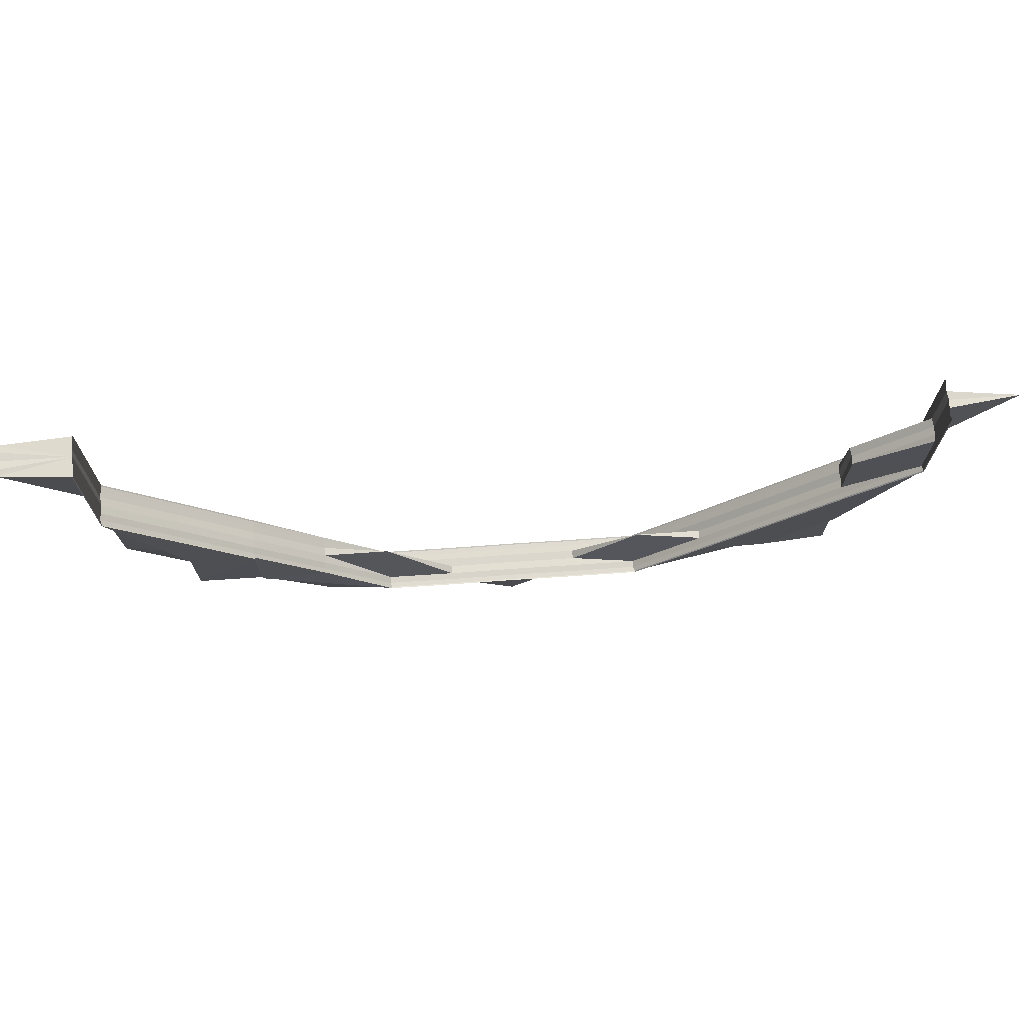
<metadata>
{"format":"obj","ext":"obj","renderer":"f3d","projection":"perspective","resolution":1024,"background":"white","views":[{"elev":70.8,"azim":176.0,"up":"+Y"}]}
</metadata>
<code>
o 5814
v 2216 1876 14.81
v 2216 1876 14.81
v 2216 1876 14.81
v 2216 1876 14.81
v 2216 1876 14.81
v 2216 1876 14.81
v 2216 1876 14.81
v 2216 1876 14.82
v 2216 1876 14.82
v 2216 1876 14.82
v 2216 1876 14.82
v 2216 1876 14.81
v 2216 1876 14.81
v 2216 1876 14.82
v 2216 1876 14.82
v 2216 1876 14.81
v 2216 1876 14.81
v 2216 1876 14.81
v 2216 1876 14.82
v 2216 1876 14.82
v 2216 1876 14.82
v 2216 1876 14.82
v 2216 1876 14.82
v 2216 1876 14.82
v 2216 1876 14.82
v 2216 1876 14.82
v 2216 1876 14.82
v 2216 1876 14.82
v 2216 1876 14.82
v 2216 1876 14.81
v 2216 1876 14.81
v 2216 1876 14.81
v 2216 1876 14.81
v 2216 1876 14.81
v 2216 1876 14.81
v 2216 1876 14.81
v 2216 1876 14.81
v 2216 1876 14.81
v 2216 1876 14.81
v 2216 1876 14.81
v 2216 1876 14.81
v 2216 1876 14.81
v 2216 1876 14.81
v 2216 1876 14.81
v 2216 1876 14.81
v 2216 1876 14.81
v 2216 1876 14.81
v 2216 1876 14.81
v 2216 1876 14.81
v 2216 1876 14.81
v 2216 1876 14.82
v 2216 1876 14.82
v 2216 1876 14.81
v 2216 1876 14.81
v 2216 1876 14.81
v 2216 1876 14.81
v 2216 1876 14.81
v 2216 1876 14.81
v 2216 1876 14.81
v 2216 1876 14.82
v 2216 1876 14.81
v 2216 1876 14.81
v 2216 1876 14.81
v 2216 1876 14.81
v 2216 1876 14.81
v 2216 1876 14.81
v 2216 1876 14.81
v 2216 1876 14.81
v 2216 1876 14.81
v 2216 1876 14.81
v 2216 1876 14.81
v 2216 1876 14.81
v 2216 1876 14.81
v 2216 1876 14.81
v 2216 1876 14.81
v 2216 1876 14.81
v 2216 1876 14.81
v 2216 1876 14.81
v 2216 1876 14.81
v 2216 1876 14.81
v 2216 1876 14.81
v 2216 1876 14.81
v 2216 1876 14.82
v 2216 1876 14.82
v 2216 1876 14.82
v 2216 1876 14.82
v 2216 1876 14.82
v 2216 1876 14.82
v 2216 1876 14.82
v 2216 1876 14.81
v 2216 1876 14.81
v 2216 1876 14.81
v 2216 1876 14.81
v 2216 1876 14.81
v 2216 1876 14.81
v 2216 1876 14.81
v 2216 1876 14.81
v 2216 1876 14.81
v 2216 1876 14.81
v 2216 1876 14.81
v 2216 1876 14.81
v 2216 1876 14.82
v 2216 1876 14.82
v 2216 1876 14.82
v 2216 1876 14.82
v 2216 1876 14.82
v 2216 1876 14.81
v 2216 1876 14.81
v 2216 1876 14.81
v 2216 1876 14.82
v 2216 1876 14.82
v 2216 1876 14.81
v 2216 1876 14.81
v 2216 1876 14.81
v 2216 1876 14.81
v 2216 1876 14.81
v 2216 1876 14.81
v 2216 1876 14.82
v 2216 1876 14.82
v 2216 1876 14.82
v 2216 1876 14.82
v 2216 1876 14.82
v 2216 1876 14.82
v 2216 1876 14.81
v 2216 1876 14.82
v 2216 1876 14.82
v 2216 1876 14.82
v 2216 1876 14.82
v 2216 1876 14.82
v 2216 1876 14.82
v 2216 1876 14.82
v 2216 1876 14.82
v 2216 1876 14.82
v 2216 1876 14.82
v 2216 1876 14.82
v 2216 1876 14.81
v 2216 1876 14.82
v 2216 1876 14.82
v 2216 1876 14.82
v 2216 1876 14.82
v 2216 1876 14.82
v 2216 1876 14.81
v 2216 1876 14.82
v 2216 1876 14.82
v 2216 1876 14.81
v 2216 1876 14.81
v 2216 1876 14.82
v 2216 1876 14.82
v 2216 1876 14.81
v 2216 1876 14.81
v 2216 1876 14.81
v 2216 1876 14.81
v 2216 1876 14.81
v 2216 1876 14.82
v 2216 1876 14.82
v 2216 1876 14.82
v 2216 1876 14.82
v 2216 1876 14.82
v 2216 1876 14.82
v 2216 1876 14.82
v 2216 1876 14.81
v 2216 1876 14.81
v 2216 1876 14.81
v 2216 1876 14.81
v 2216 1876 14.81
v 2216 1876 14.82
v 2216 1876 14.82
v 2216 1876 14.82
v 2216 1876 14.82
v 2216 1876 14.81
v 2216 1876 14.82
v 2216 1876 14.82
v 2216 1876 14.82
v 2216 1876 14.82
v 2216 1876 14.82
v 2216 1876 14.82
v 2216 1876 14.82
v 2216 1876 14.82
v 2216 1876 14.82
v 2216 1876 14.81
v 2216 1876 14.81
v 2216 1876 14.82
v 2216 1876 14.81
v 2216 1876 14.82
v 2216 1876 14.81
v 2216 1876 14.81
v 2216 1876 14.81
v 2216 1876 14.81
v 2216 1876 14.81
v 2216 1876 14.82
v 2216 1876 14.82
v 2216 1876 14.82
v 2216 1876 14.82
v 2216 1876 14.82
v 2216 1876 14.82
v 2216 1876 14.82
v 2216 1876 14.81
v 2216 1876 14.81
v 2216 1876 14.81
v 2216 1876 14.81
v 2216 1876 14.81
v 2216 1876 14.81
v 2216 1876 14.81
v 2216 1876 14.81
v 2216 1876 14.81
v 2216 1876 14.81
v 2216 1876 14.81
v 2216 1876 14.81
v 2216 1876 14.81
v 2216 1876 14.81
v 2216 1876 14.81
v 2216 1876 14.81
v 2216 1876 14.81
v 2216 1876 14.81
v 2216 1876 14.81
v 2216 1876 14.81
v 2216 1876 14.81
v 2216 1876 14.81
v 2216 1876 14.81
v 2216 1876 14.81
v 2216 1876 14.81
v 2216 1876 14.81
v 2216 1876 14.81
v 2216 1876 14.81
v 2216 1876 14.81
v 2216 1876 14.81
v 2216 1876 14.81
v 2216 1876 14.81
v 2216 1876 14.81
v 2216 1876 14.81
v 2216 1876 14.81
v 2216 1876 14.81
v 2216 1876 14.81
v 2216 1876 14.81
v 2216 1876 14.81
v 2216 1876 14.81
v 2216 1876 14.81
v 2216 1876 14.81
v 2216 1876 14.81
v 2216 1876 14.81
v 2216 1876 14.81
v 2216 1876 14.81
v 2216 1876 14.81
v 2216 1876 14.81
v 2216 1876 14.81
v 2216 1876 14.81
v 2216 1876 14.81
v 2216 1876 14.81
v 2216 1876 14.81
v 2216 1876 14.81
v 2216 1876 14.81
v 2216 1876 14.81
v 2216 1876 14.81
v 2216 1876 14.81
v 2216 1876 14.81
v 2216 1876 14.81
v 2216 1876 14.81
v 2216 1876 14.81
v 2216 1876 14.82
v 2216 1876 14.82
v 2216 1876 14.82
v 2216 1876 14.82
v 2216 1876 14.82
v 2216 1876 14.82
v 2216 1876 14.82
v 2216 1876 14.82
v 2216 1876 14.82
v 2216 1876 14.82
v 2216 1876 14.81
v 2216 1876 14.81
v 2216 1876 14.81
v 2216 1876 14.81
v 2216 1876 14.81
v 2216 1876 14.81
v 2216 1876 14.81
v 2216 1876 14.81
v 2216 1876 14.81
v 2216 1876 14.81
v 2216 1876 14.81
v 2216 1876 14.81
v 2216 1876 14.81
v 2216 1876 14.81
v 2216 1876 14.81
v 2216 1876 14.81
v 2216 1876 14.81
v 2216 1876 14.81
v 2216 1876 14.81
v 2216 1876 14.81
v 2216 1876 14.81
v 2216 1876 14.81
v 2216 1876 14.81
v 2216 1876 14.81
v 2216 1876 14.81
v 2216 1876 14.81
v 2216 1876 14.81
v 2216 1876 14.81
v 2216 1876 14.81
v 2216 1876 14.81
v 2216 1876 14.81
v 2216 1876 14.81
v 2216 1876 14.81
v 2216 1876 14.81
v 2216 1876 14.81
v 2216 1876 14.81
v 2216 1876 14.81
v 2216 1876 14.81
v 2216 1876 14.82
v 2216 1876 14.82
v 2216 1876 14.82
v 2216 1876 14.81
v 2216 1876 14.81
v 2216 1876 14.81
v 2216 1876 14.81
v 2216 1876 14.81
v 2216 1876 14.81
v 2216 1876 14.81
v 2216 1876 14.81
v 2216 1876 14.81
v 2216 1876 14.81
v 2216 1876 14.81
v 2216 1876 14.81
v 2216 1876 14.81
v 2216 1876 14.81
v 2216 1876 14.81
v 2216 1876 14.81
v 2216 1876 14.81
v 2216 1876 14.81
v 2216 1876 14.81
v 2216 1876 14.81
v 2216 1876 14.81
v 2216 1876 14.81
v 2216 1876 14.81
v 2216 1876 14.81
v 2216 1876 14.81
v 2216 1876 14.82
v 2216 1876 14.81
v 2216 1876 14.81
v 2216 1876 14.81
v 2216 1876 14.82
v 2216 1876 14.81
v 2216 1876 14.82
v 2216 1876 14.81
v 2216 1876 14.82
v 2216 1876 14.81
v 2216 1876 14.81
v 2216 1876 14.82
v 2216 1876 14.82
v 2216 1876 14.82
v 2216 1876 14.82
v 2216 1876 14.81
v 2216 1876 14.82
v 2216 1876 14.82
v 2216 1876 14.82
v 2216 1876 14.82
v 2216 1876 14.82
v 2216 1876 14.82
v 2216 1876 14.82
v 2216 1876 14.82
v 2216 1876 14.82
v 2216 1876 14.82
v 2216 1876 14.81
v 2216 1876 14.82
v 2216 1876 14.81
v 2216 1876 14.82
v 2216 1876 14.82
v 2216 1876 14.82
v 2216 1876 14.82
v 2216 1876 14.82
v 2216 1876 14.82
v 2216 1876 14.82
v 2216 1876 14.82
v 2216 1876 14.82
v 2216 1876 14.82
v 2216 1876 14.82
v 2216 1876 14.82
v 2216 1876 14.81
v 2216 1876 14.81
v 2216 1876 14.81
v 2216 1876 14.81
v 2216 1876 14.81
v 2216 1876 14.81
v 2216 1876 14.81
v 2216 1876 14.81
v 2216 1876 14.81
v 2216 1876 14.81
v 2216 1876 14.81
v 2216 1876 14.81
v 2216 1876 14.81
v 2216 1876 14.81
v 2216 1876 14.81
v 2216 1876 14.81
v 2216 1876 14.81
v 2216 1876 14.81
v 2216 1876 14.81
v 2216 1876 14.81
v 2216 1876 14.81
v 2216 1876 14.81
v 2216 1876 14.82
v 2216 1876 14.82
v 2216 1876 14.82
v 2216 1876 14.82
v 2216 1876 14.81
v 2216 1876 14.82
v 2216 1876 14.82
v 2216 1876 14.82
v 2216 1876 14.82
v 2216 1876 14.82
v 2216 1876 14.82
v 2216 1876 14.82
v 2216 1876 14.82
v 2216 1876 14.82
v 2216 1876 14.82
v 2216 1876 14.82
v 2216 1876 14.82
v 2216 1876 14.82
v 2216 1876 14.82
v 2216 1876 14.82
v 2216 1876 14.82
v 2216 1876 14.82
v 2216 1876 14.81
v 2216 1876 14.81
v 2216 1876 14.82
v 2216 1876 14.82
v 2216 1876 14.81
v 2216 1876 14.82
v 2216 1876 14.81
v 2216 1876 14.82
v 2216 1876 14.82
v 2216 1876 14.81
v 2216 1876 14.81
v 2216 1876 14.82
v 2216 1876 14.81
v 2216 1876 14.81
v 2216 1876 14.81
v 2216 1876 14.81
v 2216 1876 14.81
v 2216 1876 14.81
v 2216 1876 14.81
v 2216 1876 14.81
v 2216 1876 14.81
v 2216 1876 14.81
v 2216 1876 14.82
v 2216 1876 14.82
v 2216 1876 14.82
v 2216 1876 14.82
v 2216 1876 14.82
v 2216 1876 14.82
v 2216 1876 14.82
v 2216 1876 14.82
v 2216 1876 14.82
v 2216 1876 14.82
v 2216 1876 14.82
v 2216 1876 14.82
v 2216 1876 14.82
v 2216 1876 14.82
v 2216 1876 14.82
v 2216 1876 14.82
v 2216 1876 14.82
v 2216 1876 14.82
v 2216 1876 14.82
v 2216 1876 14.82
v 2216 1876 14.82
v 2216 1876 14.82
v 2216 1876 14.82
v 2216 1876 14.82
v 2216 1876 14.82
v 2216 1876 14.81
v 2216 1876 14.82
v 2216 1876 14.82
v 2216 1876 14.82
v 2216 1876 14.82
v 2216 1876 14.82
v 2216 1876 14.82
v 2216 1876 14.81
v 2216 1876 14.81
v 2216 1876 14.81
v 2216 1876 14.81
v 2216 1876 14.81
v 2216 1876 14.81
v 2216 1876 14.81
v 2216 1876 14.82
v 2216 1876 14.81
v 2216 1876 14.82
v 2216 1876 14.82
v 2216 1876 14.82
v 2216 1876 14.82
v 2216 1876 14.81
v 2216 1876 14.82
v 2216 1876 14.82
v 2216 1876 14.82
v 2216 1876 14.82
v 2216 1876 14.82
v 2216 1876 14.82
v 2216 1876 14.81
v 2216 1876 14.81
v 2216 1876 14.81
v 2216 1876 14.82
v 2216 1876 14.82
v 2216 1876 14.82
v 2216 1876 14.82
v 2216 1876 14.82
v 2216 1876 14.82
v 2216 1876 14.82
v 2216 1876 14.82
v 2216 1876 14.81
v 2216 1876 14.81
v 2216 1876 14.82
v 2216 1876 14.81
v 2216 1876 14.81
v 2216 1876 14.82
v 2216 1876 14.82
v 2216 1876 14.81
v 2216 1876 14.82
v 2216 1876 14.82
v 2216 1876 14.82
v 2216 1876 14.82
v 2216 1876 14.81
v 2216 1876 14.81
v 2216 1876 14.81
v 2216 1876 14.81
v 2216 1876 14.81
v 2216 1876 14.81
v 2216 1876 14.81
v 2216 1876 14.81
v 2216 1876 14.81
v 2216 1876 14.81
v 2216 1876 14.81
v 2216 1876 14.81
v 2216 1876 14.81
v 2216 1876 14.81
v 2216 1876 14.81
v 2216 1876 14.81
v 2216 1876 14.81
v 2216 1876 14.81
v 2216 1876 14.81
v 2216 1876 14.81
v 2216 1876 14.81
v 2216 1876 14.81
v 2216 1876 14.81
v 2216 1876 14.81
v 2216 1876 14.81
v 2216 1876 14.81
v 2216 1876 14.81
v 2216 1876 14.81
v 2216 1876 14.81
v 2216 1876 14.81
v 2216 1876 14.81
v 2216 1876 14.81
v 2216 1876 14.81
v 2216 1876 14.81
v 2216 1876 14.81
v 2216 1876 14.81
v 2216 1876 14.81
v 2216 1876 14.81
v 2216 1876 14.81
v 2216 1876 14.81
v 2216 1876 14.81
v 2216 1876 14.81
v 2216 1876 14.81
v 2216 1876 14.81
v 2216 1876 14.81
v 2216 1876 14.81
v 2216 1876 14.81
v 2216 1876 14.81
v 2216 1876 14.81
v 2216 1876 14.81
v 2216 1876 14.81
v 2216 1876 14.81
v 2216 1876 14.81
v 2216 1876 14.81
v 2216 1876 14.81
v 2216 1876 14.81
v 2216 1876 14.81
v 2216 1876 14.81
v 2216 1876 14.81
v 2216 1876 14.81
v 2216 1876 14.81
v 2216 1876 14.81
v 2216 1876 14.81
v 2216 1876 14.81
v 2216 1876 14.81
v 2216 1876 14.81
v 2216 1876 14.81
v 2216 1876 14.81
v 2216 1876 14.81
v 2216 1876 14.81
v 2216 1876 14.81
v 2216 1876 14.81
v 2216 1876 14.81
v 2216 1876 14.81
v 2216 1876 14.81
v 2216 1876 14.81
v 2216 1876 14.81
v 2216 1876 14.81
v 2216 1876 14.81
v 2216 1876 14.81
v 2216 1876 14.81
v 2216 1876 14.81
v 2216 1876 14.81
v 2216 1876 14.81
v 2216 1876 14.81
v 2216 1876 14.81
v 2216 1876 14.81
v 2216 1876 14.81
v 2216 1876 14.81
v 2216 1876 14.81
v 2216 1876 14.81
v 2216 1876 14.81
v 2216 1876 14.81
v 2216 1876 14.81
v 2216 1876 14.81
v 2216 1876 14.81
v 2216 1876 14.81
v 2216 1876 14.81
v 2216 1876 14.81
v 2216 1876 14.81
v 2216 1876 14.81
v 2216 1876 14.81
v 2216 1876 14.81
v 2216 1876 14.81
v 2216 1876 14.81
v 2216 1876 14.81
v 2216 1876 14.81
v 2216 1876 14.81
v 2216 1876 14.81
v 2216 1876 14.81
v 2216 1876 14.81
v 2216 1876 14.81
v 2216 1876 14.81
v 2216 1876 14.81
v 2216 1876 14.81
v 2216 1876 14.81
v 2216 1876 14.81
v 2216 1876 14.81
v 2216 1876 14.81
v 2216 1876 14.81
v 2216 1876 14.81
v 2216 1876 14.81
v 2216 1876 14.81
v 2216 1876 14.81
v 2216 1876 14.81
v 2216 1876 14.81
v 2216 1876 14.81
v 2216 1876 14.81
v 2216 1876 14.81
v 2216 1876 14.81
v 2216 1876 14.81
v 2216 1876 14.81
v 2216 1876 14.81
v 2216 1876 14.81
v 2216 1876 14.82
v 2216 1876 14.82
v 2216 1876 14.82
v 2216 1876 14.82
v 2216 1876 14.82
v 2216 1876 14.82
v 2216 1876 14.82
v 2216 1876 14.82
v 2216 1876 14.82
v 2216 1876 14.82
v 2216 1876 14.82
v 2216 1876 14.82
v 2216 1876 14.82
v 2216 1876 14.82
v 2216 1876 14.82
v 2216 1876 14.81
v 2216 1876 14.81
v 2216 1876 14.81
v 2216 1876 14.81
v 2216 1876 14.81
v 2216 1876 14.81
v 2216 1876 14.81
v 2216 1876 14.81
v 2216 1876 14.81
v 2216 1876 14.81
v 2216 1876 14.82
v 2216 1876 14.82
v 2216 1876 14.82
v 2216 1876 14.82
v 2216 1876 14.82
v 2216 1876 14.81
v 2216 1876 14.81
v 2216 1876 14.81
v 2216 1876 14.81
v 2216 1876 14.81
v 2216 1876 14.81
v 2216 1876 14.81
v 2216 1876 14.81
v 2216 1876 14.81
v 2216 1876 14.81
v 2216 1876 14.81
v 2216 1876 14.81
v 2216 1876 14.81
v 2216 1876 14.81
v 2216 1876 14.81
v 2216 1876 14.81
v 2216 1876 14.81
v 2216 1876 14.82
v 2216 1876 14.81
v 2216 1876 14.81
v 2216 1876 14.81
v 2216 1876 14.81
v 2216 1876 14.81
v 2216 1876 14.81
v 2216 1876 14.81
v 2216 1876 14.81
v 2216 1876 14.81
v 2216 1876 14.81
v 2216 1876 14.81
v 2216 1876 14.81
v 2216 1876 14.81
f 1 2 3
f 3 4 5
f 6 7 1
f 8 9 6
f 10 9 11
f 12 7 10
f 13 14 10
f 15 14 8
f 14 13 16
f 17 13 12
f 13 17 18
f 14 19 20
f 21 19 20
f 22 21 23
f 24 19 25
f 24 26 27
f 26 28 29
f 17 30 31
f 30 17 32
f 30 33 34
f 35 33 36
f 37 30 38
f 38 4 32
f 39 40 38
f 41 37 39
f 42 41 39
f 43 42 32
f 44 41 45
f 41 46 47
f 48 43 32
f 49 48 32
f 50 49 32
f 51 50 32
f 52 51 32
f 32 2 12
f 53 54 2
f 53 55 54
f 55 56 57
f 58 59 56
f 60 59 61
f 54 62 63
f 64 65 62
f 66 67 63
f 68 54 69
f 70 66 69
f 70 66 71
f 72 73 71
f 70 74 36
f 75 74 76
f 77 75 78
f 73 79 80
f 66 79 80
f 81 82 68
f 81 82 83
f 82 84 85
f 86 84 85
f 15 86 83
f 15 86 87
f 86 88 89
f 90 91 68
f 90 91 92
f 91 93 94
f 95 93 94
f 96 95 92
f 96 95 97
f 95 98 99
f 68 100 101
f 102 103 101
f 102 103 104
f 105 106 104
f 103 107 108
f 100 109 108
f 103 110 111
f 106 110 111
f 112 100 2
f 112 113 100
f 114 113 112
f 113 115 100
f 100 115 53
f 115 116 53
f 113 117 115
f 118 55 53
f 118 119 55
f 120 60 118
f 121 120 118
f 122 121 123
f 123 118 124
f 124 116 123
f 125 118 126
f 127 128 125
f 116 129 126
f 123 129 130
f 130 131 132
f 129 131 133
f 131 134 135
f 116 136 129
f 129 137 131
f 136 137 129
f 137 138 131
f 131 138 139
f 138 140 134
f 138 141 140
f 136 142 137
f 137 143 138
f 142 143 137
f 143 144 138
f 145 142 136
f 142 146 143
f 143 147 144
f 146 147 143
f 147 148 141
f 149 146 150
f 146 151 147
f 152 153 149
f 147 154 155
f 156 157 148
f 158 156 159
f 160 157 148
f 161 160 147
f 162 161 163
f 160 161 164
f 161 153 165
f 166 154 164
f 167 160 166
f 167 168 169
f 166 164 170
f 171 167 172
f 171 167 173
f 171 174 175
f 171 176 177
f 178 179 170
f 180 170 181
f 182 170 180
f 170 183 181
f 170 164 183
f 184 182 185
f 185 186 187
f 188 183 189
f 190 182 119
f 191 190 184
f 192 190 191
f 190 148 193
f 194 195 190
f 195 196 190
f 189 197 198
f 183 197 199
f 183 165 197
f 164 165 183
f 164 151 165
f 165 200 197
f 165 201 200
f 202 203 201
f 204 202 205
f 203 206 207
f 200 207 208
f 206 209 210
f 153 211 200
f 211 212 208
f 200 208 213
f 197 200 213
f 197 213 214
f 198 213 215
f 213 216 217
f 213 217 218
f 219 218 220
f 215 221 220
f 222 223 221
f 224 222 225
f 226 214 225
f 227 224 226
f 228 227 229
f 226 225 230
f 231 199 226
f 231 226 232
f 233 234 230
f 234 114 232
f 234 235 114
f 236 235 234
f 235 237 114
f 114 237 113
f 238 239 237
f 240 114 241
f 240 226 242
f 242 234 240
f 243 244 240
f 245 246 242
f 246 247 234
f 247 248 249
f 242 250 251
f 252 253 251
f 254 255 256
f 257 258 255
f 259 260 261
f 262 263 261
f 264 265 263
f 264 266 265
f 267 268 266
f 237 117 113
f 237 269 117
f 270 269 237
f 270 271 269
f 271 272 269
f 269 273 117
f 269 272 273
f 272 274 273
f 272 275 274
f 276 275 277
f 278 279 277
f 279 280 281
f 212 280 281
f 282 212 272
f 283 282 272
f 278 283 284
f 285 282 286
f 282 287 288
f 289 283 290
f 283 291 292
f 293 292 294
f 295 291 296
f 297 296 298
f 117 299 115
f 115 299 116
f 299 136 116
f 299 145 136
f 117 273 299
f 273 145 299
f 273 300 301
f 212 302 300
f 303 302 304
f 305 304 306
f 307 308 309
f 310 311 312
f 313 314 315
f 316 317 318
f 205 319 320
f 320 321 205
f 320 322 323
f 324 210 323
f 325 209 322
f 326 325 319
f 327 328 320
f 327 328 329
f 330 331 329
f 331 332 333
f 328 332 333
f 325 326 334
f 335 326 336
f 336 337 338
f 334 337 339
f 338 340 324
f 335 341 342
f 335 341 343
f 341 344 345
f 346 347 343
f 341 348 349
f 347 348 349
f 350 334 351
f 352 353 351
f 352 353 354
f 353 355 356
f 353 357 358
f 334 359 358
f 360 357 361
f 362 363 361
f 360 364 365
f 364 366 363
f 326 366 359
f 367 366 359
f 368 367 362
f 368 367 369
f 367 370 371
f 372 373 365
f 373 374 375
f 364 374 375
f 376 377 378
f 376 377 379
f 377 380 381
f 377 382 383
f 384 321 207
f 328 385 321
f 385 386 321
f 387 385 388
f 389 390 388
f 385 391 392
f 390 391 392
f 386 325 393
f 321 393 201
f 321 394 393
f 205 393 350
f 393 334 151
f 393 340 334
f 395 396 340
f 395 397 396
f 398 397 395
f 398 399 397
f 400 401 398
f 401 402 397
f 403 400 404
f 403 405 406
f 407 408 406
f 407 409 410
f 409 411 412
f 413 408 414
f 415 413 416
f 417 418 414
f 419 417 416
f 420 421 419
f 422 423 420
f 424 421 420
f 421 417 425
f 421 426 417
f 426 427 417
f 417 427 428
f 429 426 421
f 430 429 421
f 427 431 428
f 432 429 430
f 433 432 430
f 432 434 429
f 434 435 429
f 429 435 426
f 436 434 432
f 437 438 435
f 439 432 433
f 439 436 432
f 440 439 433
f 435 441 426
f 426 441 427
f 441 442 427
f 427 442 431
f 443 431 444
f 442 445 431
f 431 445 446
f 431 447 448
f 445 449 447
f 450 451 449
f 452 451 453
f 454 453 455
f 456 452 457
f 458 459 457
f 445 460 458
f 459 460 461
f 462 450 445
f 463 462 445
f 450 462 461
f 464 450 465
f 465 461 466
f 466 461 467
f 464 468 469
f 468 470 471
f 472 470 471
f 473 472 469
f 462 472 474
f 472 475 474
f 475 476 477
f 476 478 479
f 480 478 481
f 482 481 483
f 441 479 484
f 485 486 481
f 487 486 488
f 485 489 490
f 491 485 492
f 491 485 493
f 487 494 495
f 487 496 497
f 496 498 499
f 500 498 499
f 501 500 497
f 501 500 502
f 500 503 504
f 505 494 506
f 507 494 506
f 508 505 509
f 510 507 511
f 510 507 512
f 513 514 511
f 507 515 516
f 514 515 516
f 517 518 512
f 519 508 517
f 519 508 520
f 517 521 522
f 508 523 524
f 525 523 524
f 526 525 520
f 526 525 527
f 525 528 529
f 530 531 522
f 532 531 533
f 534 532 517
f 534 532 535
f 536 531 537
f 538 536 539
f 538 536 540
f 541 542 540
f 538 543 544
f 536 545 546
f 542 545 546
f 543 547 548
f 549 547 548
f 549 550 551
f 436 548 552
f 553 549 554
f 553 549 555
f 553 556 557
f 555 558 559
f 560 547 558
f 561 560 436
f 560 562 563
f 564 563 565
f 566 567 565
f 568 562 569
f 570 569 571
f 572 571 573
f 574 575 573
f 576 577 574
f 578 579 574
f 580 568 581
f 582 580 583
f 581 584 583
f 579 585 584
f 586 582 587
f 583 584 440
f 583 440 588
f 589 587 588
f 590 586 589
f 589 591 587
f 584 439 440
f 440 592 593
f 584 594 439
f 595 594 584
f 594 436 439
f 594 596 436
f 597 561 594
f 585 597 594
f 396 593 598
f 599 600 598
f 601 600 602
f 601 603 604
f 605 603 210
f 605 606 607
f 608 605 609
f 608 605 610
f 601 611 612
f 611 613 614
f 615 614 602
f 611 616 617
f 618 616 617
f 619 618 612
f 619 618 620
f 618 621 622
f 623 440 615
f 615 589 623
f 623 624 625
f 626 627 625
f 628 627 629
f 630 628 631
f 632 633 623
f 632 633 634
f 633 635 636
f 637 589 638
f 637 639 589
f 396 637 638
f 397 637 396
f 397 640 637
f 402 590 637
f 641 396 642
f 643 599 642
f 643 599 644
f 645 646 644
f 599 647 648
f 646 647 648
f 649 650 641
f 649 650 651
f 650 652 653
f 654 652 653
f 655 654 651
f 655 654 656
f 654 657 658
f 659 660 661
f 662 663 661
f 660 664 665
f 663 664 665
f 666 667 668
f 669 670 668
f 671 672 670
f 673 674 675
f 676 677 678
f 679 680 678
f 681 682 683
f 683 684 685
f 682 684 591
f 684 686 687
f 682 477 684
f 477 688 684
f 477 509 688
f 684 688 689
f 688 690 689
f 689 690 570
f 688 691 690
f 476 543 688
f 543 476 692
f 693 691 692
f 693 692 435
f 435 692 441
f 692 694 441
f 692 509 694
f 695 682 639
f 467 695 681
f 695 696 697
f 461 695 640
f 461 698 695
f 698 474 695
f 699 700 701
f 702 703 704
f 705 706 704
f 703 707 708
f 706 707 708
f 709 710 711

</code>
